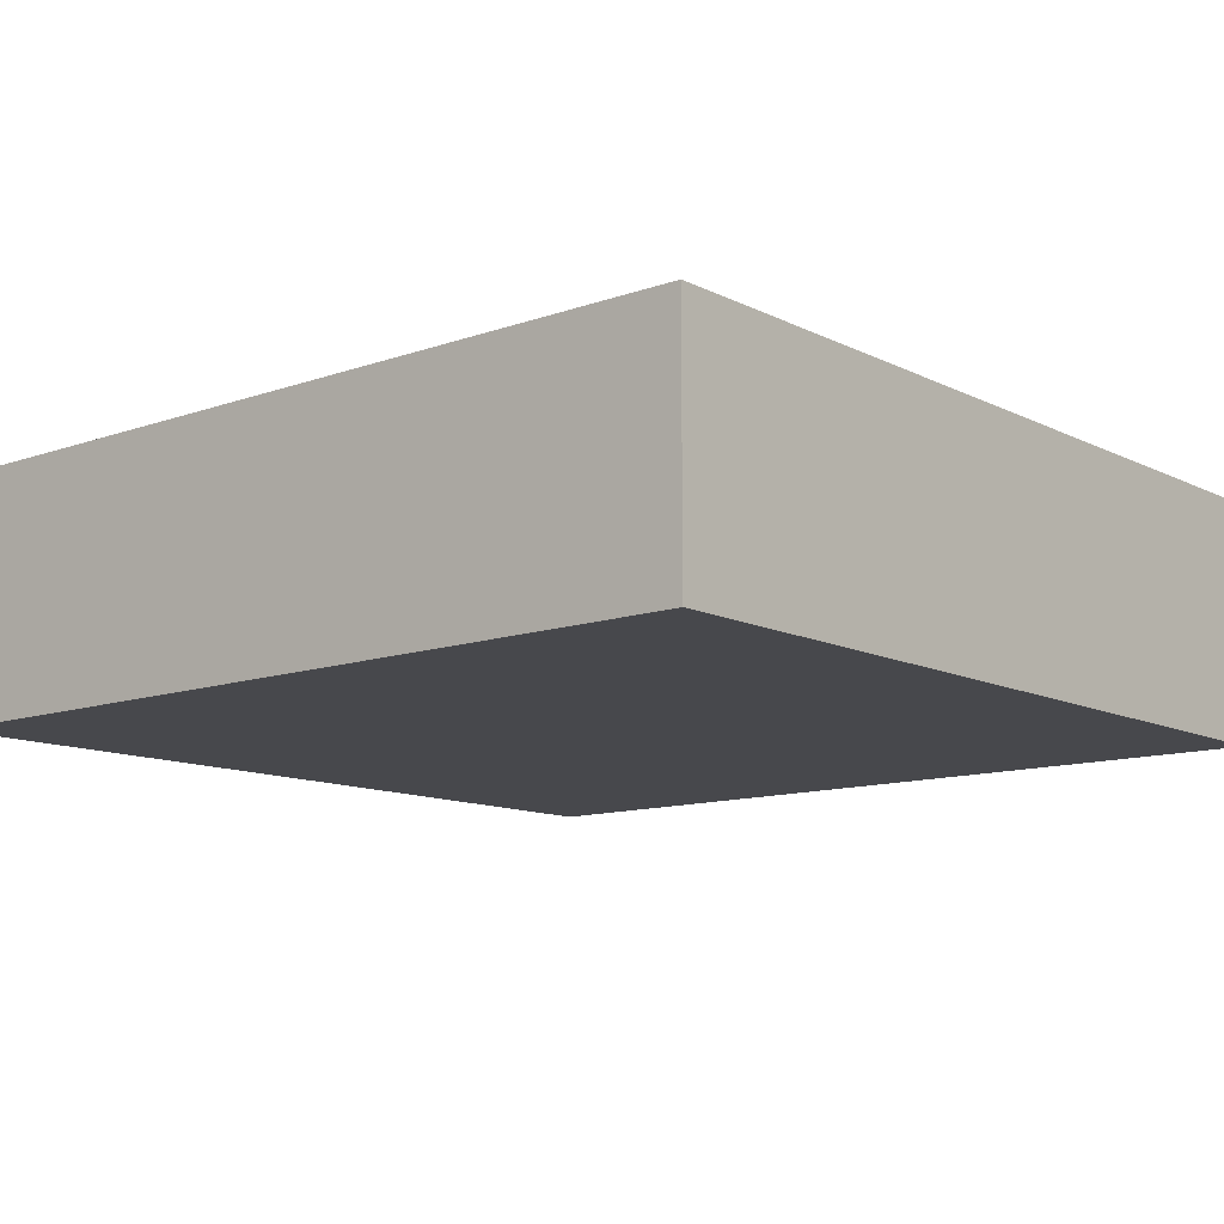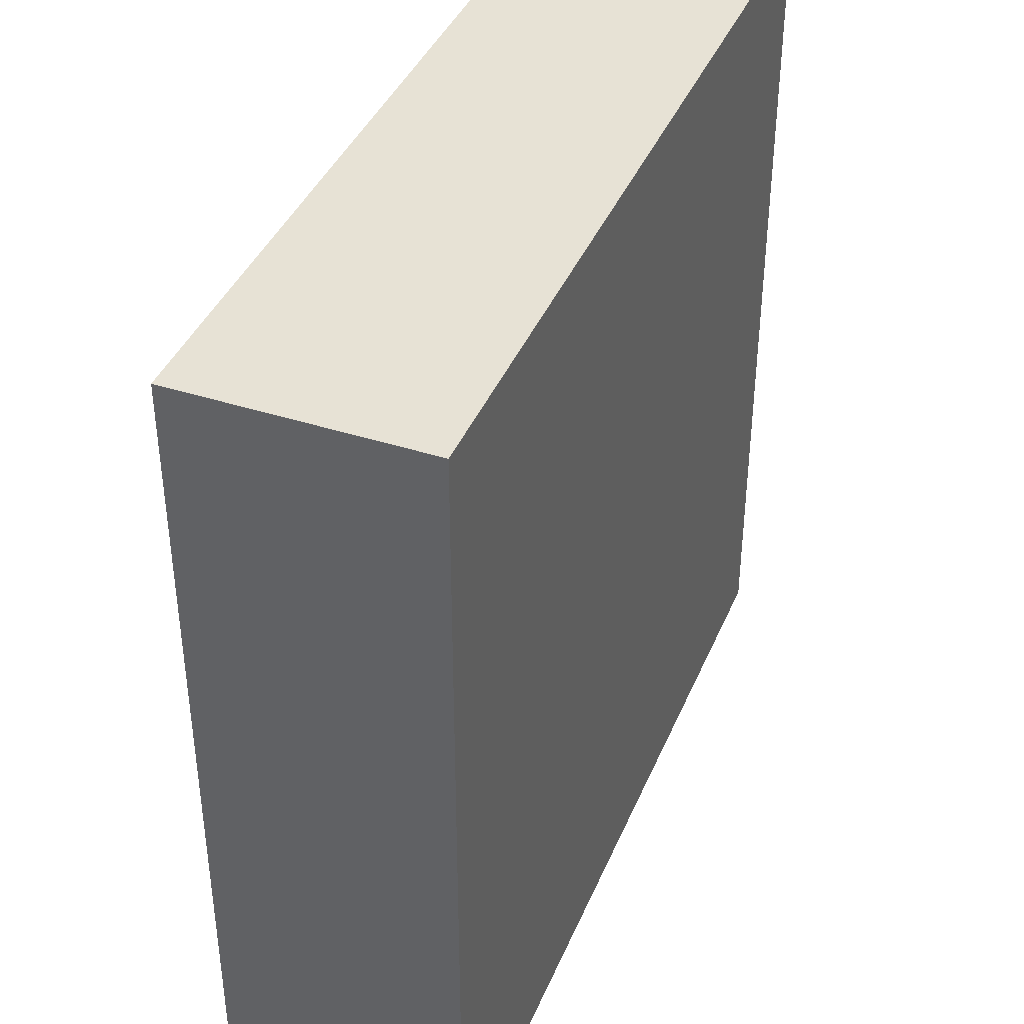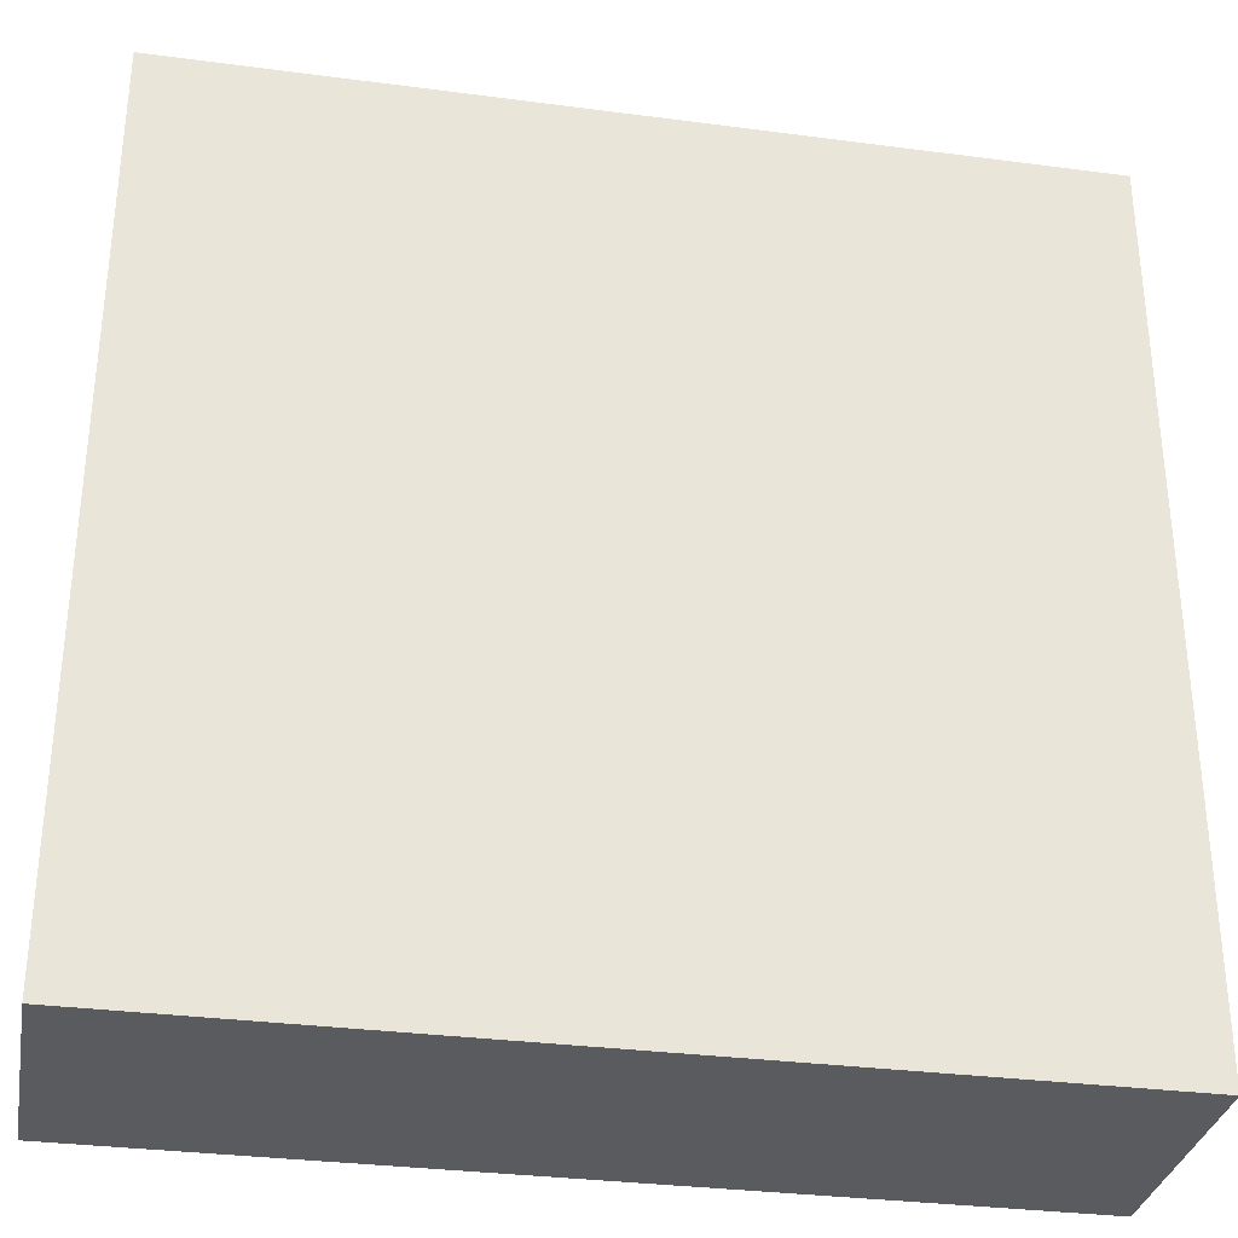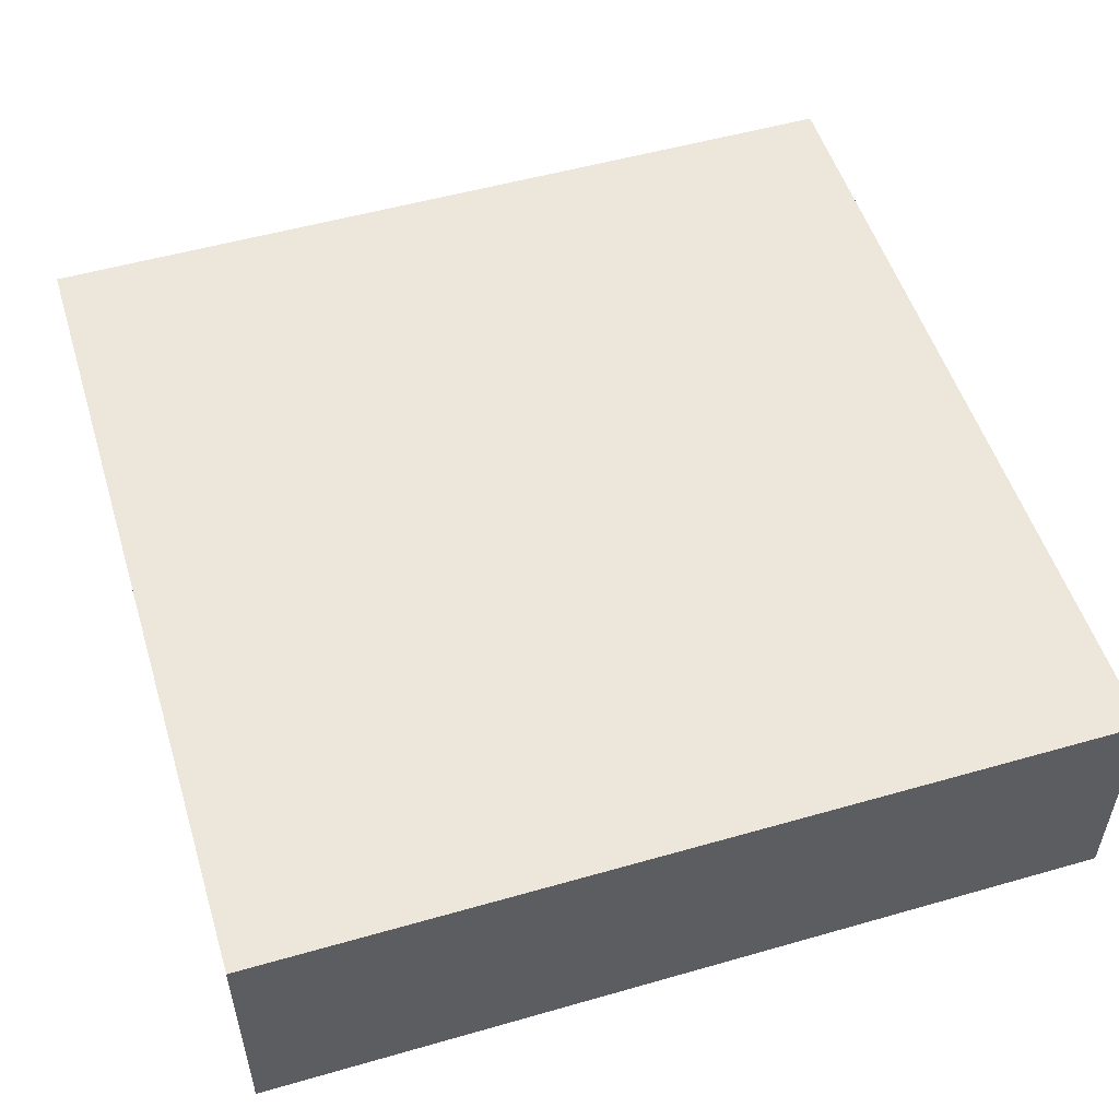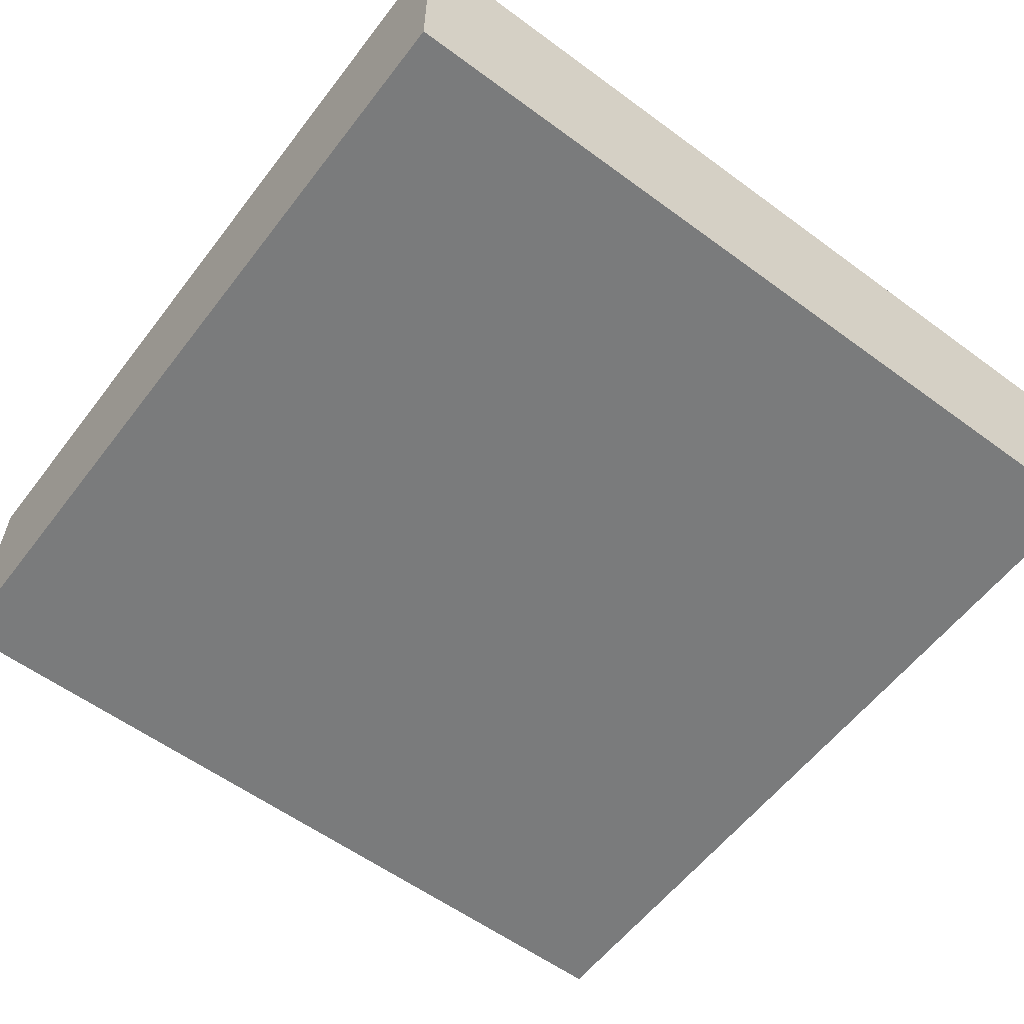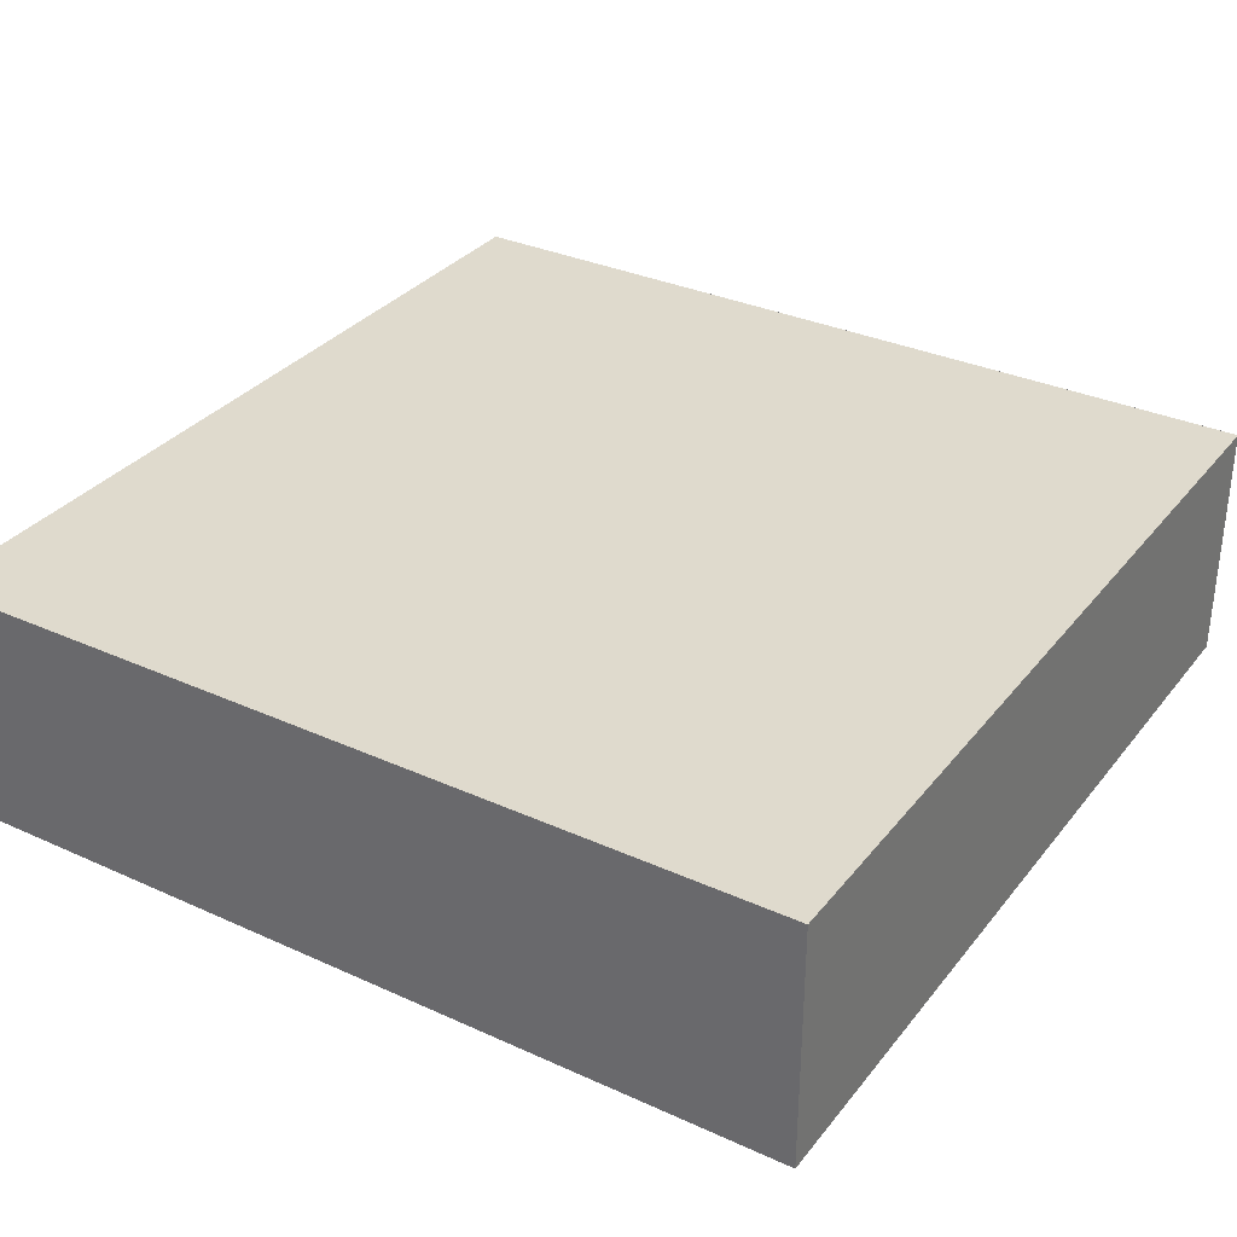
<metadata>
{"format":"obj","ext":"obj","renderer":"f3d","projection":"perspective","resolution":1024,"background":"white","views":[{"elev":-11.6,"azim":40.3,"up":"+Y"},{"elev":40.5,"azim":-68.4,"up":"+Z"},{"elev":-32.3,"azim":-10.4,"up":"+Z"},{"elev":52.7,"azim":-17.1,"up":"+Y"},{"elev":-58.3,"azim":52.8,"up":"+Y"},{"elev":32.8,"azim":-147.9,"up":"+Y"}]}
</metadata>
<code>
o
v 18.7 0 8.3
v 21.9 0 8.3
v 18.7 0.8 8.3
v 21.9 0.8 8.3
v 18.7 0.9 8.3
v 21.9 0.9 8.3
v 18.7 0 11.5
v 21.9 0 11.5
v 18.7 0.8 11.5
v 21.9 0.8 11.5
v 18.7 0.9 11.5
v 21.9 0.9 11.5
v 18.7 0 8.3
v 18.7 0.8 8.3
v 18.7 0.9 8.3
v 18.7 0 11.5
v 18.7 0.8 11.5
v 18.7 0.9 11.5
v 21.9 0 8.3
v 21.9 0.8 8.3
v 21.9 0.9 8.3
v 21.9 0 11.5
v 21.9 0.8 11.5
v 21.9 0.9 11.5
v 18.7 0 8.3
v 18.7 0 11.5
v 21.9 0 8.3
v 21.9 0 11.5
v 18.7 0.9 8.3
v 18.7 0.9 11.5
v 21.9 0.9 8.3
v 21.9 0.9 11.5
f 3 2 1
f 4 2 3
f 5 4 3
f 6 4 5
f 7 8 9
f 9 8 10
f 9 10 11
f 11 10 12
f 16 14 13
f 17 15 14
f 17 14 16
f 18 15 17
f 19 20 22
f 20 21 23
f 22 20 23
f 23 21 24
f 27 26 25
f 28 26 27
f 29 30 31
f 31 30 32

</code>
